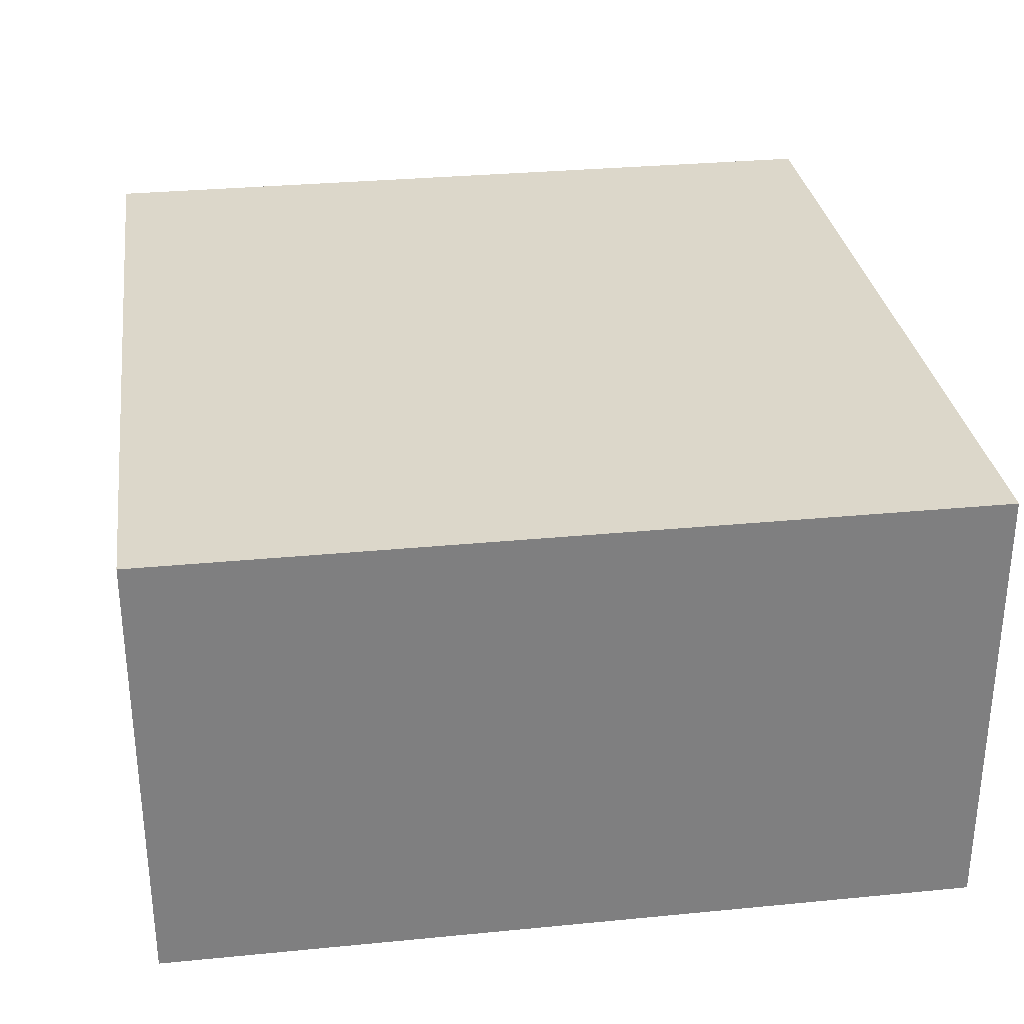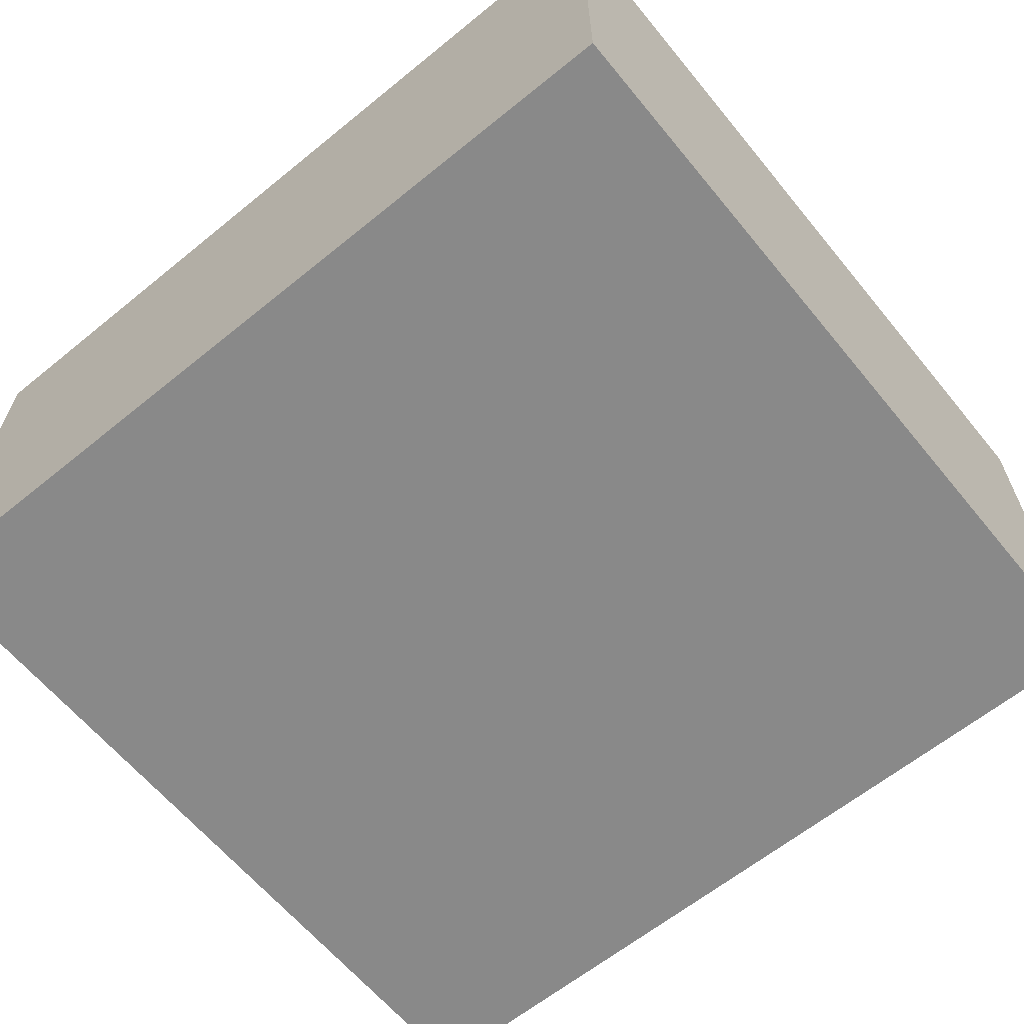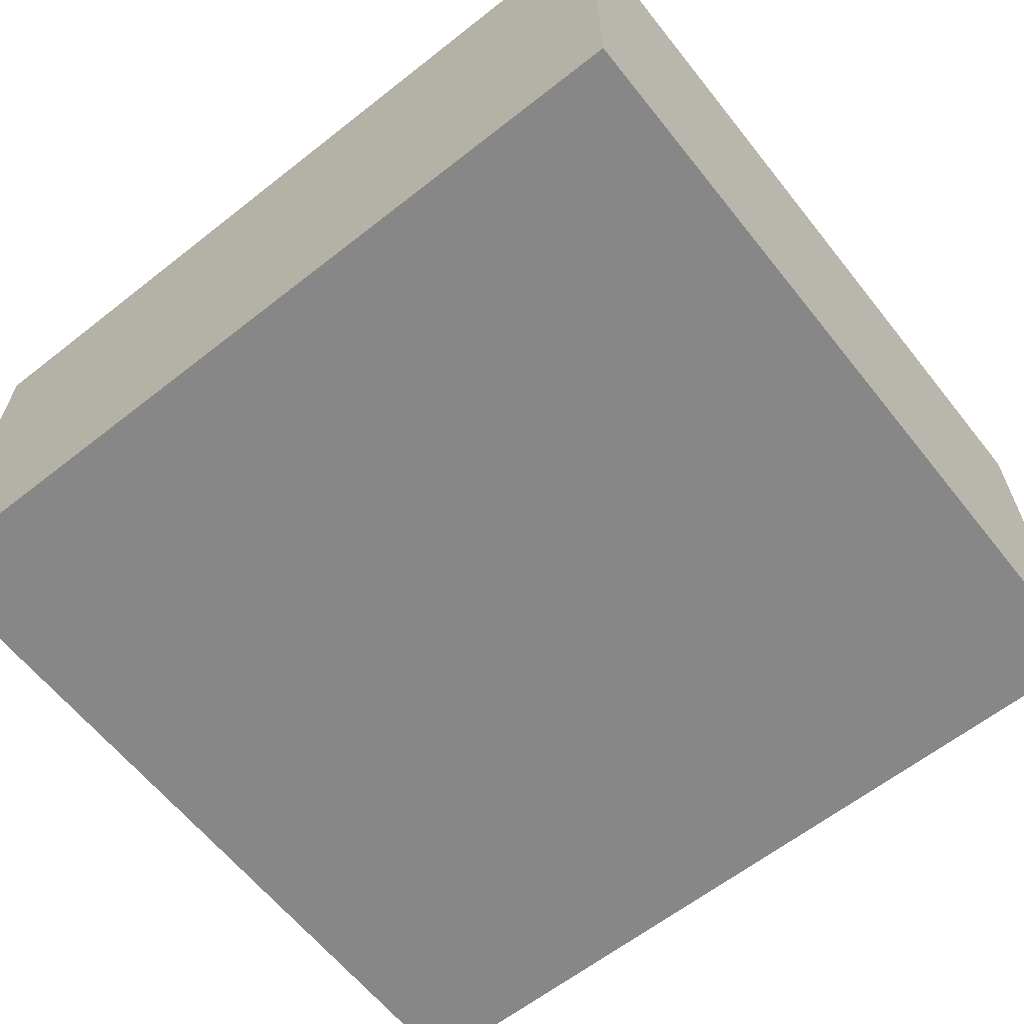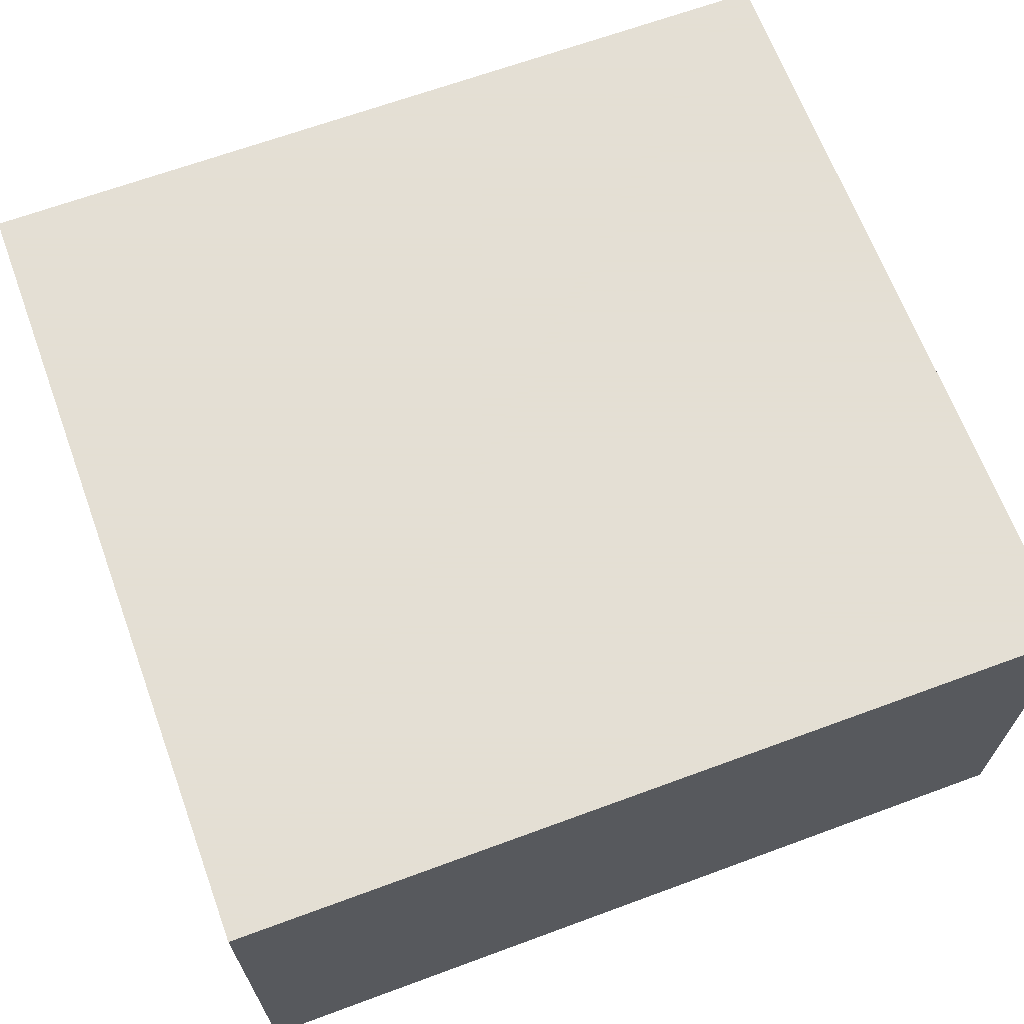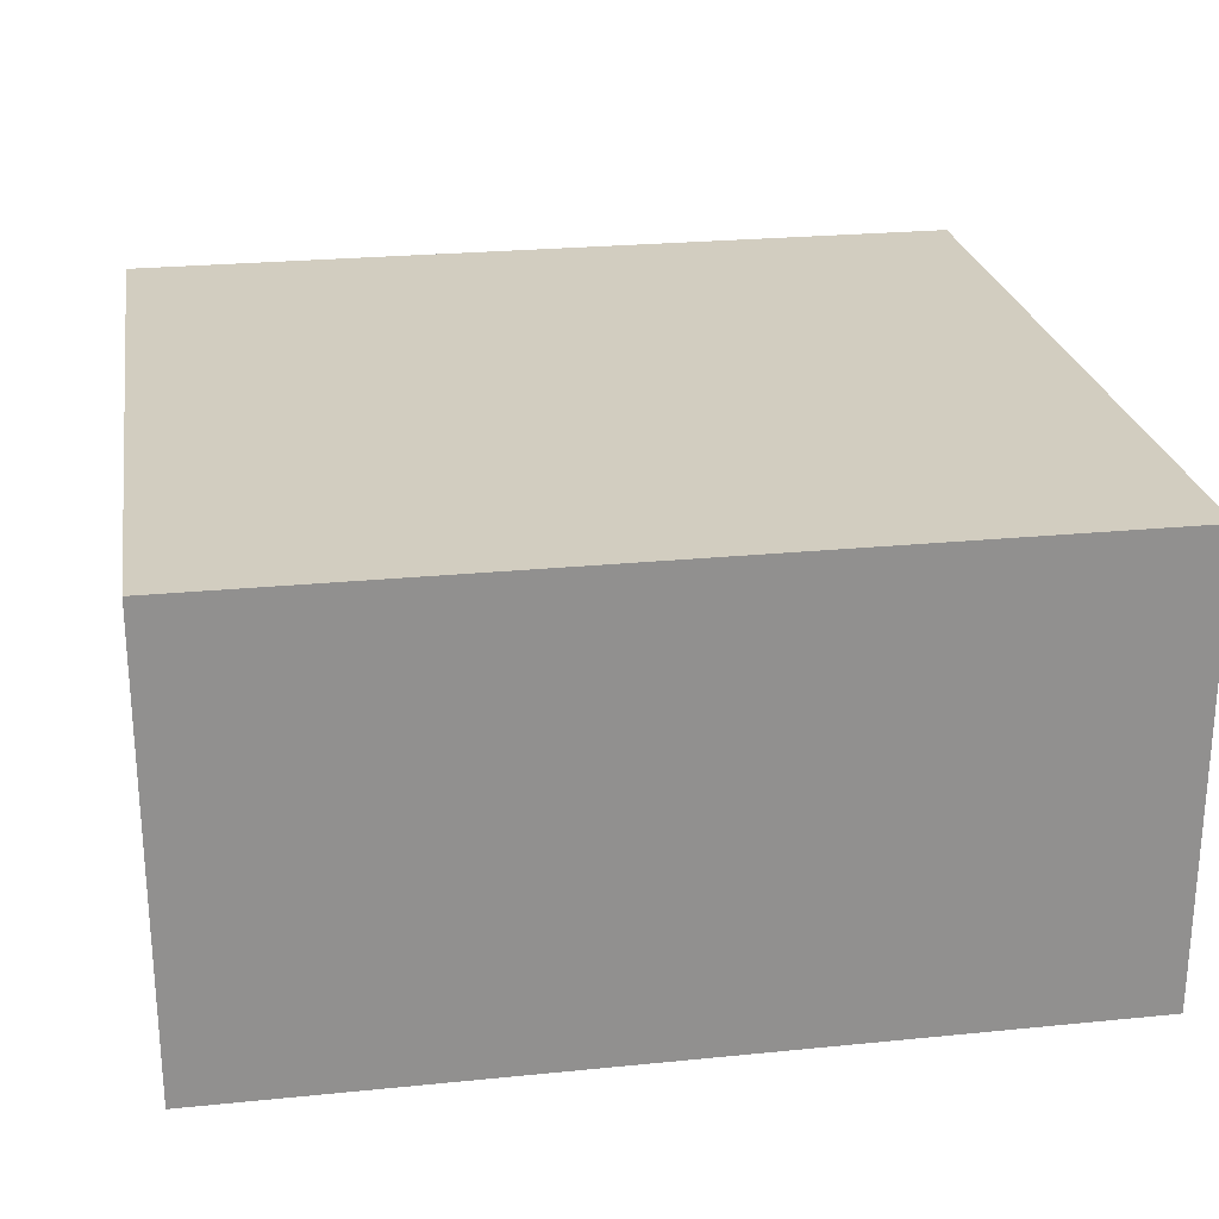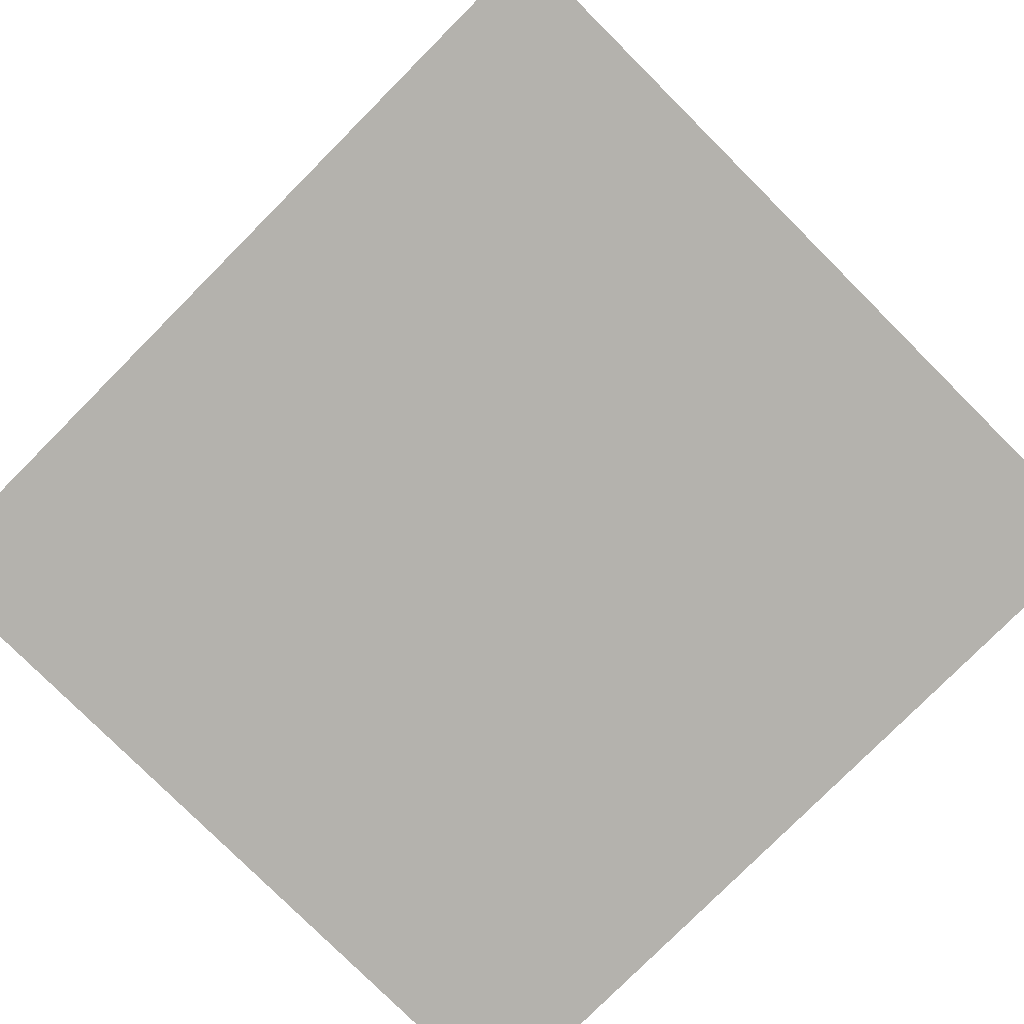
<metadata>
{"format":"obj","ext":"obj","renderer":"f3d","projection":"perspective","resolution":1024,"background":"white","views":[{"elev":30.6,"azim":82.0,"up":"+Z"},{"elev":-63.1,"azim":39.4,"up":"+Z"},{"elev":-62.6,"azim":38.5,"up":"+Z"},{"elev":66.3,"azim":-20.3,"up":"+Z"},{"elev":24.6,"azim":-9.3,"up":"+Z"},{"elev":-79.6,"azim":45.1,"up":"+Z"}]}
</metadata>
<code>
v -0.04148 -0.03944 -0.02192
v -0.04148 -0.03944 0.02192
v -0.04148 0.03944 -0.02192
v -0.04148 0.03944 0.02192
v 0.04148 -0.03944 -0.02192
v 0.04148 -0.03944 0.02192
v 0.04148 0.03944 -0.02192
v 0.04148 0.03944 0.02192
f 2 4 1
f 5 2 1
f 1 4 3
f 3 5 1
f 2 8 4
f 6 2 5
f 6 8 2
f 4 8 3
f 7 5 3
f 3 8 7
f 7 6 5
f 8 6 7

</code>
